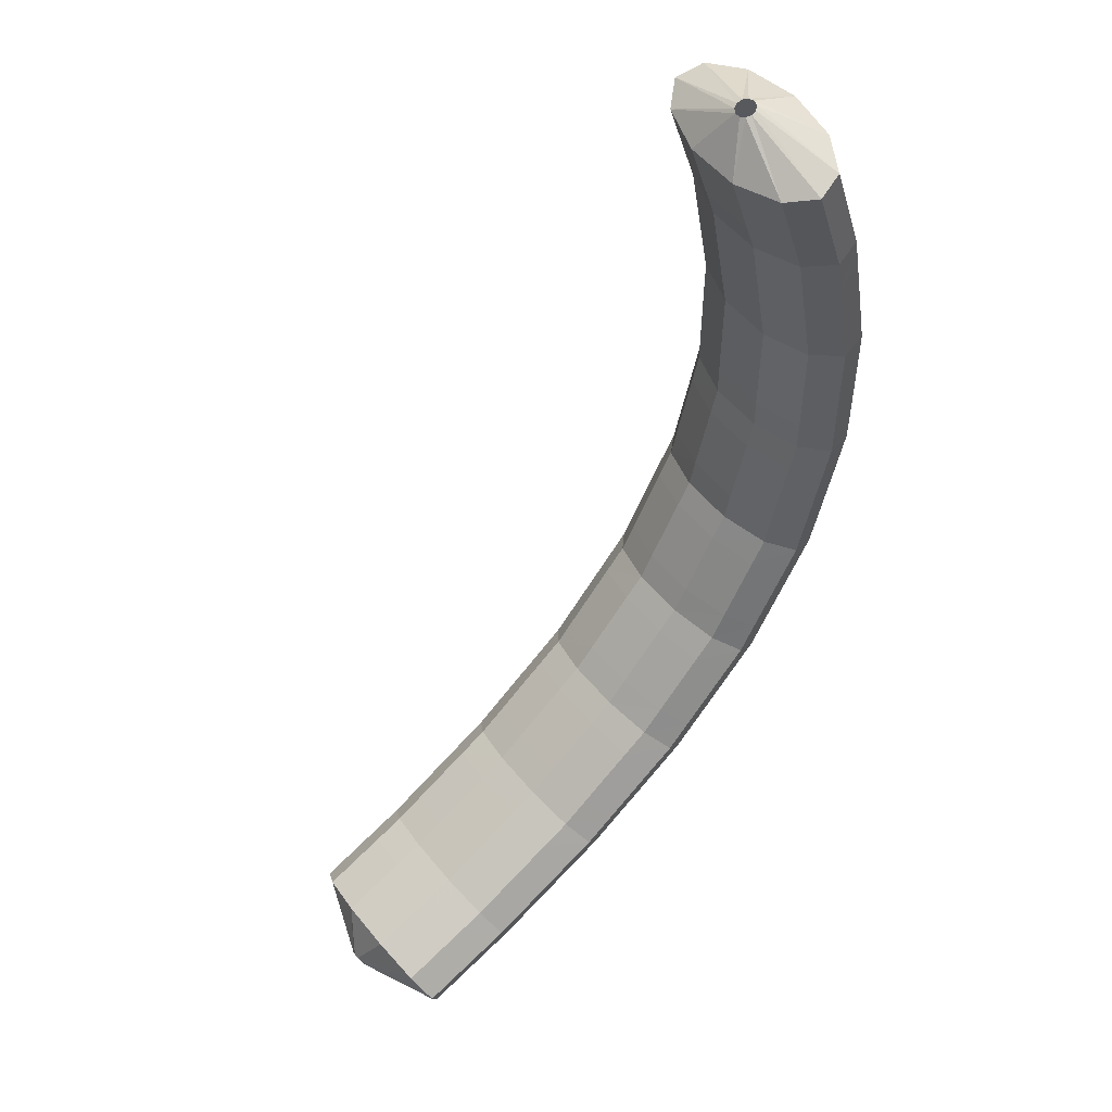
<metadata>
{"format":"obj","ext":"obj","renderer":"f3d","projection":"perspective","resolution":1024,"background":"white","views":[{"elev":-45.6,"azim":112.6,"up":"+Z"}]}
</metadata>
<code>
g tube1
v 158.4 165.1 124.7
v 158.3 165.2 124.4
v 158.2 165.1 124.2
v 158.2 164.9 124
v 158.2 164.6 124
v 158.3 164.3 124.1
v 158.3 164.2 124.3
v 158.4 164.2 124.5
v 158.5 164.3 124.8
v 158.5 164.6 124.9
v 158.5 164.9 124.9
v 158.4 165.1 124.7
v 156.9 166.6 126.3
v 155.9 167.6 124
v 155.3 167.7 122
v 155 166.7 120.9
v 155.3 165 121.1
v 156.1 163.2 122.6
v 157 161.7 124.8
v 157.8 161.1 127.1
v 158.3 161.6 128.7
v 158.3 162.9 129.1
v 157.7 164.8 128.2
v 156.9 166.6 126.3
v 155.2 166.3 126.9
v 154.3 167.4 124.5
v 153.6 167.5 122.5
v 153.4 166.5 121.4
v 153.7 164.8 121.7
v 154.4 162.9 123.1
v 155.4 161.5 125.4
v 156.2 160.9 127.6
v 156.7 161.3 129.2
v 156.6 162.7 129.7
v 156.1 164.6 128.8
v 155.2 166.3 126.9
v 153.6 166.1 127.4
v 152.7 167.2 125.1
v 152 167.3 123.1
v 151.8 166.3 122
v 152.1 164.6 122.2
v 152.8 162.7 123.7
v 153.7 161.3 125.9
v 154.6 160.7 128.2
v 155 161.1 129.8
v 155 162.5 130.2
v 154.5 164.4 129.3
v 153.6 166.1 127.4
v 151.8 165.9 128
v 150.9 167 125.7
v 150.3 167 123.6
v 150.1 166.1 122.5
v 150.5 164.4 122.7
v 151.3 162.5 124.2
v 152.2 161.1 126.4
v 153 160.5 128.7
v 153.4 160.9 130.3
v 153.3 162.3 130.8
v 152.7 164.1 129.9
v 151.8 165.9 128
v 150 165.4 128.5
v 149.1 166.5 126.1
v 148.6 166.6 124.1
v 148.5 165.7 122.9
v 149 164 123.1
v 149.8 162.2 124.6
v 150.8 160.7 126.8
v 151.5 160.1 129.1
v 151.8 160.5 130.7
v 151.6 161.9 131.2
v 150.9 163.7 130.4
v 150 165.4 128.5
v 148.3 165 128.9
v 147.5 166.1 126.5
v 146.9 166.2 124.5
v 146.9 165.3 123.4
v 147.3 163.6 123.6
v 148.2 161.7 125
v 149.1 160.3 127.2
v 149.9 159.7 129.5
v 150.2 160.1 131.1
v 149.9 161.5 131.6
v 149.3 163.3 130.8
v 148.3 165 128.9
v 146.7 164.6 129.3
v 145.8 165.7 126.9
v 145.3 165.8 124.9
v 145.2 164.9 123.8
v 145.7 163.2 124
v 146.5 161.3 125.4
v 147.5 159.9 127.6
v 148.2 159.2 129.9
v 148.5 159.7 131.6
v 148.3 161 132
v 147.6 162.9 131.2
v 146.7 164.6 129.3
v 144.8 164.1 129.8
v 144 165.2 127.4
v 143.6 165.3 125.3
v 143.6 164.4 124.2
v 144.2 162.8 124.4
v 145.1 161 125.8
v 146 159.5 128
v 146.7 158.9 130.3
v 146.9 159.3 132
v 146.6 160.6 132.5
v 145.8 162.4 131.7
v 144.8 164.1 129.8
v 143 163.4 130
v 142.2 164.5 127.7
v 141.9 164.6 125.6
v 142.1 163.8 124.4
v 142.8 162.2 124.6
v 143.7 160.4 126
v 144.7 158.9 128.2
v 145.3 158.3 130.5
v 145.4 158.6 132.2
v 144.9 159.9 132.7
v 144 161.7 131.9
v 143 163.4 130
v 141.5 162.7 130.3
v 140.7 163.8 127.9
v 140.3 164 125.8
v 140.5 163.1 124.6
v 141.2 161.5 124.8
v 142.1 159.7 126.2
v 143.1 158.2 128.4
v 143.7 157.6 130.7
v 143.8 158 132.4
v 143.3 159.2 132.9
v 142.4 161 132.1
v 141.5 162.7 130.3
v 139.9 162 130.5
v 139.1 163.2 128.1
v 138.7 163.3 126
v 138.9 162.5 124.9
v 139.6 160.9 125
v 140.5 159 126.4
v 141.5 157.6 128.6
v 142.1 156.9 130.9
v 142.2 157.3 132.6
v 141.7 158.6 133.2
v 140.9 160.3 132.4
v 139.9 162 130.5
v 138 161.3 130.7
v 137.3 162.4 128.4
v 137 162.6 126.3
v 137.3 161.8 125.1
v 138.2 160.3 125.2
v 139.2 158.5 126.6
v 140.1 157 128.8
v 140.7 156.3 131.2
v 140.6 156.6 132.9
v 140 157.8 133.4
v 139 159.6 132.6
v 138 161.3 130.7
v 136.3 160.1 130.7
v 135.6 161.3 128.3
v 135.4 161.6 126.2
v 135.9 160.9 125.1
v 136.9 159.4 125.2
v 138 157.7 126.6
v 138.9 156.2 128.8
v 139.4 155.5 131.1
v 139.2 155.7 132.8
v 138.5 156.8 133.4
v 137.4 158.5 132.6
v 136.3 160.1 130.7
v 134.9 159.2 130.7
v 134.1 160.3 128.3
v 134 160.6 126.2
v 134.5 159.9 125
v 135.4 158.5 125.2
v 136.5 156.7 126.6
v 137.5 155.3 128.8
v 137.9 154.5 131.1
v 137.8 154.7 132.8
v 137 155.9 133.4
v 135.9 157.5 132.6
v 134.9 159.2 130.7
v 133.4 158.2 130.7
v 132.7 159.4 128.3
v 132.5 159.7 126.2
v 133 159 125
v 134 157.5 125.1
v 135.1 155.8 126.5
v 136 154.3 128.7
v 136.5 153.6 131.1
v 136.3 153.8 132.8
v 135.6 154.9 133.3
v 134.5 156.6 132.6
v 133.4 158.2 130.7
v 131.7 157.1 130.6
v 131 158.3 128.3
v 131 158.6 126.2
v 131.6 158 125
v 132.7 156.7 125.1
v 133.9 155 126.5
v 134.8 153.5 128.7
v 135.2 152.7 131.1
v 134.9 152.9 132.8
v 134 153.9 133.3
v 132.8 155.5 132.5
v 131.7 157.1 130.6
v 130.3 155.7 130.3
v 129.6 156.9 127.9
v 129.7 157.3 125.9
v 130.4 156.8 124.7
v 131.6 155.6 124.9
v 132.9 154 126.3
v 133.8 152.5 128.5
v 134.1 151.7 130.8
v 133.7 151.7 132.5
v 132.7 152.6 133
v 131.4 154.1 132.2
v 130.3 155.7 130.3
v 129 154.5 130
v 128.4 155.7 127.6
v 128.5 156.1 125.6
v 129.2 155.6 124.4
v 130.4 154.4 124.6
v 131.7 152.8 126
v 132.6 151.3 128.2
v 132.9 150.5 130.5
v 132.5 150.5 132.2
v 131.5 151.4 132.7
v 130.2 152.9 131.9
v 129 154.5 130
v 127.8 153.3 129.7
v 127.2 154.5 127.4
v 127.2 154.9 125.3
v 128 154.4 124.1
v 129.2 153.2 124.3
v 130.5 151.6 125.7
v 131.4 150.1 127.9
v 131.7 149.2 130.2
v 131.3 149.3 131.9
v 130.3 150.2 132.4
v 129 151.6 131.6
v 127.8 153.3 129.7
v 126.4 151.8 129.4
v 125.8 153.1 127
v 126 153.6 125
v 126.8 153.2 123.8
v 128.1 152.1 124
v 129.4 150.6 125.5
v 130.4 149.1 127.7
v 130.6 148.2 130
v 130.1 148.1 131.6
v 129 148.9 132.1
v 127.6 150.3 131.3
v 126.4 151.8 129.4
v 125.3 150.2 128.8
v 124.7 151.5 126.4
v 125 152.1 124.4
v 125.9 151.9 123.3
v 127.3 150.9 123.6
v 128.7 149.4 125
v 129.6 147.9 127.2
v 129.8 146.9 129.5
v 129.2 146.7 131.1
v 128 147.4 131.5
v 126.5 148.7 130.7
v 125.3 150.2 128.8
v 124.4 148.9 128.2
v 123.8 150.1 125.9
v 124 150.8 123.9
v 125 150.5 122.8
v 126.4 149.5 123
v 127.8 148 124.5
v 128.7 146.6 126.7
v 128.9 145.6 129
v 128.3 145.4 130.6
v 127.1 146 131
v 125.6 147.3 130.1
v 124.4 148.9 128.2
v 123.5 147.5 127.7
v 122.9 148.8 125.4
v 123.1 149.4 123.3
v 124.1 149.1 122.3
v 125.5 148.1 122.5
v 126.8 146.7 124
v 127.8 145.2 126.2
v 128 144.2 128.4
v 127.3 144 130.1
v 126.1 144.6 130.5
v 124.7 145.9 129.6
v 123.5 147.5 127.7
v 122.4 145.9 127.1
v 121.9 147.2 124.8
v 122.1 147.9 122.8
v 123.2 147.8 121.8
v 124.6 146.9 122
v 126 145.5 123.5
v 127 144 125.7
v 127.1 142.9 128
v 126.4 142.6 129.5
v 125.2 143.2 129.9
v 123.7 144.4 129
v 122.4 145.9 127.1
v 121.7 144.3 126.3
v 121.1 145.6 124
v 121.4 146.4 122.1
v 122.5 146.4 121.1
v 124 145.5 121.4
v 125.5 144.2 122.9
v 126.4 142.7 125.1
v 126.5 141.6 127.3
v 125.8 141.2 128.9
v 124.5 141.6 129.2
v 122.9 142.8 128.3
v 121.7 144.3 126.3
v 121 142.8 125.6
v 120.5 144.1 123.3
v 120.8 144.9 121.4
v 121.9 144.9 120.4
v 123.4 144.1 120.7
v 124.8 142.7 122.2
v 125.7 141.3 124.4
v 125.9 140.1 126.6
v 125.1 139.7 128.2
v 123.8 140.2 128.5
v 122.3 141.3 127.6
v 121 142.8 125.6
v 120.4 141.3 125
v 119.8 142.7 122.6
v 120.1 143.5 120.7
v 121.2 143.5 119.7
v 122.7 142.6 120
v 124.1 141.3 121.5
v 125.1 139.8 123.7
v 125.2 138.7 126
v 124.5 138.3 127.5
v 123.1 138.7 127.8
v 121.6 139.9 126.9
v 120.4 141.3 125
v 119.7 139.7 124.2
v 119.1 141.1 121.9
v 119.4 142 120
v 120.6 142 119
v 122.1 141.3 119.4
v 123.5 140 120.9
v 124.5 138.5 123.1
v 124.6 137.3 125.3
v 123.8 136.9 126.8
v 122.5 137.2 127.1
v 120.9 138.3 126.1
v 119.7 139.7 124.2
v 119.2 138.1 123.3
v 118.6 139.5 121
v 119 140.4 119.1
v 120.1 140.6 118.2
v 121.7 139.9 118.6
v 123.2 138.6 120.2
v 124.1 137.1 122.4
v 124.2 135.9 124.6
v 123.4 135.4 126
v 122 135.7 126.3
v 120.4 136.7 125.3
v 119.2 138.1 123.3
v 118.7 136.6 122.5
v 118.2 138 120.2
v 118.5 138.9 118.3
v 119.7 139.1 117.4
v 121.2 138.4 117.8
v 122.7 137.1 119.4
v 123.6 135.7 121.6
v 123.7 134.5 123.8
v 123 133.9 125.2
v 121.6 134.2 125.5
v 120 135.2 124.5
v 118.7 136.6 122.5
v 118.3 135.1 121.7
v 117.8 136.5 119.4
v 118.1 137.4 117.5
v 119.2 137.6 116.6
v 120.8 136.9 117
v 122.3 135.6 118.6
v 123.2 134.2 120.8
v 123.3 133 123
v 122.5 132.4 124.4
v 121.1 132.7 124.7
v 119.5 133.7 123.7
v 118.3 135.1 121.7
v 117.8 133.5 120.8
v 117.3 135 118.6
v 117.7 135.9 116.7
v 118.8 136.1 115.8
v 120.4 135.5 116.3
v 121.9 134.3 117.8
v 122.8 132.8 120
v 122.9 131.6 122.2
v 122.1 131 123.6
v 120.7 131.2 123.9
v 119.1 132.1 122.8
v 117.8 133.5 120.8
v 117.5 131.9 119.9
v 117 133.4 117.6
v 117.4 134.4 115.8
v 118.5 134.7 115
v 120.1 134.1 115.4
v 121.6 132.9 117
v 122.5 131.4 119.2
v 122.6 130.2 121.4
v 121.8 129.5 122.8
v 120.4 129.6 123
v 118.8 130.6 121.9
v 117.5 131.9 119.9
v 117.3 130.5 119
v 116.7 131.9 116.8
v 117.1 132.9 114.9
v 118.3 133.2 114.1
v 119.8 132.6 114.6
v 121.3 131.4 116.2
v 122.3 129.9 118.4
v 122.4 128.7 120.5
v 121.5 128 121.9
v 120.1 128.2 122.1
v 118.5 129.1 121
v 117.3 130.5 119
v 117 129 118.2
v 116.5 130.4 115.9
v 116.8 131.4 114.1
v 118 131.7 113.2
v 119.6 131.1 113.7
v 121.1 129.9 115.3
v 122 128.5 117.5
v 122.1 127.2 119.6
v 121.3 126.5 121
v 119.8 126.7 121.2
v 118.2 127.6 120.2
v 117 129 118.2
v 118.6 127.6 116.6
v 118.6 127.7 116.3
v 118.7 127.8 116.1
v 118.9 127.9 116
v 119.2 127.8 116
v 119.4 127.7 116.1
v 119.5 127.6 116.3
v 119.5 127.4 116.6
v 119.3 127.3 116.8
v 119 127.4 116.8
v 118.7 127.4 116.8
v 118.6 127.6 116.6
f 1 2 14
f 14 13 1
f 2 3 15
f 15 14 2
f 3 4 16
f 16 15 3
f 4 5 17
f 17 16 4
f 5 6 18
f 18 17 5
f 6 7 19
f 19 18 6
f 7 8 20
f 20 19 7
f 8 9 21
f 21 20 8
f 9 10 22
f 22 21 9
f 10 11 23
f 23 22 10
f 11 12 24
f 24 23 11
f 13 14 26
f 26 25 13
f 14 15 27
f 27 26 14
f 15 16 28
f 28 27 15
f 16 17 29
f 29 28 16
f 17 18 30
f 30 29 17
f 18 19 31
f 31 30 18
f 19 20 32
f 32 31 19
f 20 21 33
f 33 32 20
f 21 22 34
f 34 33 21
f 22 23 35
f 35 34 22
f 23 24 36
f 36 35 23
f 25 26 38
f 38 37 25
f 26 27 39
f 39 38 26
f 27 28 40
f 40 39 27
f 28 29 41
f 41 40 28
f 29 30 42
f 42 41 29
f 30 31 43
f 43 42 30
f 31 32 44
f 44 43 31
f 32 33 45
f 45 44 32
f 33 34 46
f 46 45 33
f 34 35 47
f 47 46 34
f 35 36 48
f 48 47 35
f 37 38 50
f 50 49 37
f 38 39 51
f 51 50 38
f 39 40 52
f 52 51 39
f 40 41 53
f 53 52 40
f 41 42 54
f 54 53 41
f 42 43 55
f 55 54 42
f 43 44 56
f 56 55 43
f 44 45 57
f 57 56 44
f 45 46 58
f 58 57 45
f 46 47 59
f 59 58 46
f 47 48 60
f 60 59 47
f 49 50 62
f 62 61 49
f 50 51 63
f 63 62 50
f 51 52 64
f 64 63 51
f 52 53 65
f 65 64 52
f 53 54 66
f 66 65 53
f 54 55 67
f 67 66 54
f 55 56 68
f 68 67 55
f 56 57 69
f 69 68 56
f 57 58 70
f 70 69 57
f 58 59 71
f 71 70 58
f 59 60 72
f 72 71 59
f 61 62 74
f 74 73 61
f 62 63 75
f 75 74 62
f 63 64 76
f 76 75 63
f 64 65 77
f 77 76 64
f 65 66 78
f 78 77 65
f 66 67 79
f 79 78 66
f 67 68 80
f 80 79 67
f 68 69 81
f 81 80 68
f 69 70 82
f 82 81 69
f 70 71 83
f 83 82 70
f 71 72 84
f 84 83 71
f 73 74 86
f 86 85 73
f 74 75 87
f 87 86 74
f 75 76 88
f 88 87 75
f 76 77 89
f 89 88 76
f 77 78 90
f 90 89 77
f 78 79 91
f 91 90 78
f 79 80 92
f 92 91 79
f 80 81 93
f 93 92 80
f 81 82 94
f 94 93 81
f 82 83 95
f 95 94 82
f 83 84 96
f 96 95 83
f 85 86 98
f 98 97 85
f 86 87 99
f 99 98 86
f 87 88 100
f 100 99 87
f 88 89 101
f 101 100 88
f 89 90 102
f 102 101 89
f 90 91 103
f 103 102 90
f 91 92 104
f 104 103 91
f 92 93 105
f 105 104 92
f 93 94 106
f 106 105 93
f 94 95 107
f 107 106 94
f 95 96 108
f 108 107 95
f 97 98 110
f 110 109 97
f 98 99 111
f 111 110 98
f 99 100 112
f 112 111 99
f 100 101 113
f 113 112 100
f 101 102 114
f 114 113 101
f 102 103 115
f 115 114 102
f 103 104 116
f 116 115 103
f 104 105 117
f 117 116 104
f 105 106 118
f 118 117 105
f 106 107 119
f 119 118 106
f 107 108 120
f 120 119 107
f 109 110 122
f 122 121 109
f 110 111 123
f 123 122 110
f 111 112 124
f 124 123 111
f 112 113 125
f 125 124 112
f 113 114 126
f 126 125 113
f 114 115 127
f 127 126 114
f 115 116 128
f 128 127 115
f 116 117 129
f 129 128 116
f 117 118 130
f 130 129 117
f 118 119 131
f 131 130 118
f 119 120 132
f 132 131 119
f 121 122 134
f 134 133 121
f 122 123 135
f 135 134 122
f 123 124 136
f 136 135 123
f 124 125 137
f 137 136 124
f 125 126 138
f 138 137 125
f 126 127 139
f 139 138 126
f 127 128 140
f 140 139 127
f 128 129 141
f 141 140 128
f 129 130 142
f 142 141 129
f 130 131 143
f 143 142 130
f 131 132 144
f 144 143 131
f 133 134 146
f 146 145 133
f 134 135 147
f 147 146 134
f 135 136 148
f 148 147 135
f 136 137 149
f 149 148 136
f 137 138 150
f 150 149 137
f 138 139 151
f 151 150 138
f 139 140 152
f 152 151 139
f 140 141 153
f 153 152 140
f 141 142 154
f 154 153 141
f 142 143 155
f 155 154 142
f 143 144 156
f 156 155 143
f 145 146 158
f 158 157 145
f 146 147 159
f 159 158 146
f 147 148 160
f 160 159 147
f 148 149 161
f 161 160 148
f 149 150 162
f 162 161 149
f 150 151 163
f 163 162 150
f 151 152 164
f 164 163 151
f 152 153 165
f 165 164 152
f 153 154 166
f 166 165 153
f 154 155 167
f 167 166 154
f 155 156 168
f 168 167 155
f 157 158 170
f 170 169 157
f 158 159 171
f 171 170 158
f 159 160 172
f 172 171 159
f 160 161 173
f 173 172 160
f 161 162 174
f 174 173 161
f 162 163 175
f 175 174 162
f 163 164 176
f 176 175 163
f 164 165 177
f 177 176 164
f 165 166 178
f 178 177 165
f 166 167 179
f 179 178 166
f 167 168 180
f 180 179 167
f 169 170 182
f 182 181 169
f 170 171 183
f 183 182 170
f 171 172 184
f 184 183 171
f 172 173 185
f 185 184 172
f 173 174 186
f 186 185 173
f 174 175 187
f 187 186 174
f 175 176 188
f 188 187 175
f 176 177 189
f 189 188 176
f 177 178 190
f 190 189 177
f 178 179 191
f 191 190 178
f 179 180 192
f 192 191 179
f 181 182 194
f 194 193 181
f 182 183 195
f 195 194 182
f 183 184 196
f 196 195 183
f 184 185 197
f 197 196 184
f 185 186 198
f 198 197 185
f 186 187 199
f 199 198 186
f 187 188 200
f 200 199 187
f 188 189 201
f 201 200 188
f 189 190 202
f 202 201 189
f 190 191 203
f 203 202 190
f 191 192 204
f 204 203 191
f 193 194 206
f 206 205 193
f 194 195 207
f 207 206 194
f 195 196 208
f 208 207 195
f 196 197 209
f 209 208 196
f 197 198 210
f 210 209 197
f 198 199 211
f 211 210 198
f 199 200 212
f 212 211 199
f 200 201 213
f 213 212 200
f 201 202 214
f 214 213 201
f 202 203 215
f 215 214 202
f 203 204 216
f 216 215 203
f 205 206 218
f 218 217 205
f 206 207 219
f 219 218 206
f 207 208 220
f 220 219 207
f 208 209 221
f 221 220 208
f 209 210 222
f 222 221 209
f 210 211 223
f 223 222 210
f 211 212 224
f 224 223 211
f 212 213 225
f 225 224 212
f 213 214 226
f 226 225 213
f 214 215 227
f 227 226 214
f 215 216 228
f 228 227 215
f 217 218 230
f 230 229 217
f 218 219 231
f 231 230 218
f 219 220 232
f 232 231 219
f 220 221 233
f 233 232 220
f 221 222 234
f 234 233 221
f 222 223 235
f 235 234 222
f 223 224 236
f 236 235 223
f 224 225 237
f 237 236 224
f 225 226 238
f 238 237 225
f 226 227 239
f 239 238 226
f 227 228 240
f 240 239 227
f 229 230 242
f 242 241 229
f 230 231 243
f 243 242 230
f 231 232 244
f 244 243 231
f 232 233 245
f 245 244 232
f 233 234 246
f 246 245 233
f 234 235 247
f 247 246 234
f 235 236 248
f 248 247 235
f 236 237 249
f 249 248 236
f 237 238 250
f 250 249 237
f 238 239 251
f 251 250 238
f 239 240 252
f 252 251 239
f 241 242 254
f 254 253 241
f 242 243 255
f 255 254 242
f 243 244 256
f 256 255 243
f 244 245 257
f 257 256 244
f 245 246 258
f 258 257 245
f 246 247 259
f 259 258 246
f 247 248 260
f 260 259 247
f 248 249 261
f 261 260 248
f 249 250 262
f 262 261 249
f 250 251 263
f 263 262 250
f 251 252 264
f 264 263 251
f 253 254 266
f 266 265 253
f 254 255 267
f 267 266 254
f 255 256 268
f 268 267 255
f 256 257 269
f 269 268 256
f 257 258 270
f 270 269 257
f 258 259 271
f 271 270 258
f 259 260 272
f 272 271 259
f 260 261 273
f 273 272 260
f 261 262 274
f 274 273 261
f 262 263 275
f 275 274 262
f 263 264 276
f 276 275 263
f 265 266 278
f 278 277 265
f 266 267 279
f 279 278 266
f 267 268 280
f 280 279 267
f 268 269 281
f 281 280 268
f 269 270 282
f 282 281 269
f 270 271 283
f 283 282 270
f 271 272 284
f 284 283 271
f 272 273 285
f 285 284 272
f 273 274 286
f 286 285 273
f 274 275 287
f 287 286 274
f 275 276 288
f 288 287 275
f 277 278 290
f 290 289 277
f 278 279 291
f 291 290 278
f 279 280 292
f 292 291 279
f 280 281 293
f 293 292 280
f 281 282 294
f 294 293 281
f 282 283 295
f 295 294 282
f 283 284 296
f 296 295 283
f 284 285 297
f 297 296 284
f 285 286 298
f 298 297 285
f 286 287 299
f 299 298 286
f 287 288 300
f 300 299 287
f 289 290 302
f 302 301 289
f 290 291 303
f 303 302 290
f 291 292 304
f 304 303 291
f 292 293 305
f 305 304 292
f 293 294 306
f 306 305 293
f 294 295 307
f 307 306 294
f 295 296 308
f 308 307 295
f 296 297 309
f 309 308 296
f 297 298 310
f 310 309 297
f 298 299 311
f 311 310 298
f 299 300 312
f 312 311 299
f 301 302 314
f 314 313 301
f 302 303 315
f 315 314 302
f 303 304 316
f 316 315 303
f 304 305 317
f 317 316 304
f 305 306 318
f 318 317 305
f 306 307 319
f 319 318 306
f 307 308 320
f 320 319 307
f 308 309 321
f 321 320 308
f 309 310 322
f 322 321 309
f 310 311 323
f 323 322 310
f 311 312 324
f 324 323 311
f 313 314 326
f 326 325 313
f 314 315 327
f 327 326 314
f 315 316 328
f 328 327 315
f 316 317 329
f 329 328 316
f 317 318 330
f 330 329 317
f 318 319 331
f 331 330 318
f 319 320 332
f 332 331 319
f 320 321 333
f 333 332 320
f 321 322 334
f 334 333 321
f 322 323 335
f 335 334 322
f 323 324 336
f 336 335 323
f 325 326 338
f 338 337 325
f 326 327 339
f 339 338 326
f 327 328 340
f 340 339 327
f 328 329 341
f 341 340 328
f 329 330 342
f 342 341 329
f 330 331 343
f 343 342 330
f 331 332 344
f 344 343 331
f 332 333 345
f 345 344 332
f 333 334 346
f 346 345 333
f 334 335 347
f 347 346 334
f 335 336 348
f 348 347 335
f 337 338 350
f 350 349 337
f 338 339 351
f 351 350 338
f 339 340 352
f 352 351 339
f 340 341 353
f 353 352 340
f 341 342 354
f 354 353 341
f 342 343 355
f 355 354 342
f 343 344 356
f 356 355 343
f 344 345 357
f 357 356 344
f 345 346 358
f 358 357 345
f 346 347 359
f 359 358 346
f 347 348 360
f 360 359 347
f 349 350 362
f 362 361 349
f 350 351 363
f 363 362 350
f 351 352 364
f 364 363 351
f 352 353 365
f 365 364 352
f 353 354 366
f 366 365 353
f 354 355 367
f 367 366 354
f 355 356 368
f 368 367 355
f 356 357 369
f 369 368 356
f 357 358 370
f 370 369 357
f 358 359 371
f 371 370 358
f 359 360 372
f 372 371 359
f 361 362 374
f 374 373 361
f 362 363 375
f 375 374 362
f 363 364 376
f 376 375 363
f 364 365 377
f 377 376 364
f 365 366 378
f 378 377 365
f 366 367 379
f 379 378 366
f 367 368 380
f 380 379 367
f 368 369 381
f 381 380 368
f 369 370 382
f 382 381 369
f 370 371 383
f 383 382 370
f 371 372 384
f 384 383 371
f 373 374 386
f 386 385 373
f 374 375 387
f 387 386 374
f 375 376 388
f 388 387 375
f 376 377 389
f 389 388 376
f 377 378 390
f 390 389 377
f 378 379 391
f 391 390 378
f 379 380 392
f 392 391 379
f 380 381 393
f 393 392 380
f 381 382 394
f 394 393 381
f 382 383 395
f 395 394 382
f 383 384 396
f 396 395 383
f 385 386 398
f 398 397 385
f 386 387 399
f 399 398 386
f 387 388 400
f 400 399 387
f 388 389 401
f 401 400 388
f 389 390 402
f 402 401 389
f 390 391 403
f 403 402 390
f 391 392 404
f 404 403 391
f 392 393 405
f 405 404 392
f 393 394 406
f 406 405 393
f 394 395 407
f 407 406 394
f 395 396 408
f 408 407 395
f 397 398 410
f 410 409 397
f 398 399 411
f 411 410 398
f 399 400 412
f 412 411 399
f 400 401 413
f 413 412 400
f 401 402 414
f 414 413 401
f 402 403 415
f 415 414 402
f 403 404 416
f 416 415 403
f 404 405 417
f 417 416 404
f 405 406 418
f 418 417 405
f 406 407 419
f 419 418 406
f 407 408 420
f 420 419 407
f 409 410 422
f 422 421 409
f 410 411 423
f 423 422 410
f 411 412 424
f 424 423 411
f 412 413 425
f 425 424 412
f 413 414 426
f 426 425 413
f 414 415 427
f 427 426 414
f 415 416 428
f 428 427 415
f 416 417 429
f 429 428 416
f 417 418 430
f 430 429 417
f 418 419 431
f 431 430 418
f 419 420 432
f 432 431 419
f 421 422 434
f 434 433 421
f 422 423 435
f 435 434 422
f 423 424 436
f 436 435 423
f 424 425 437
f 437 436 424
f 425 426 438
f 438 437 425
f 426 427 439
f 439 438 426
f 427 428 440
f 440 439 427
f 428 429 441
f 441 440 428
f 429 430 442
f 442 441 429
f 430 431 443
f 443 442 430
f 431 432 444
f 444 443 431
g

</code>
